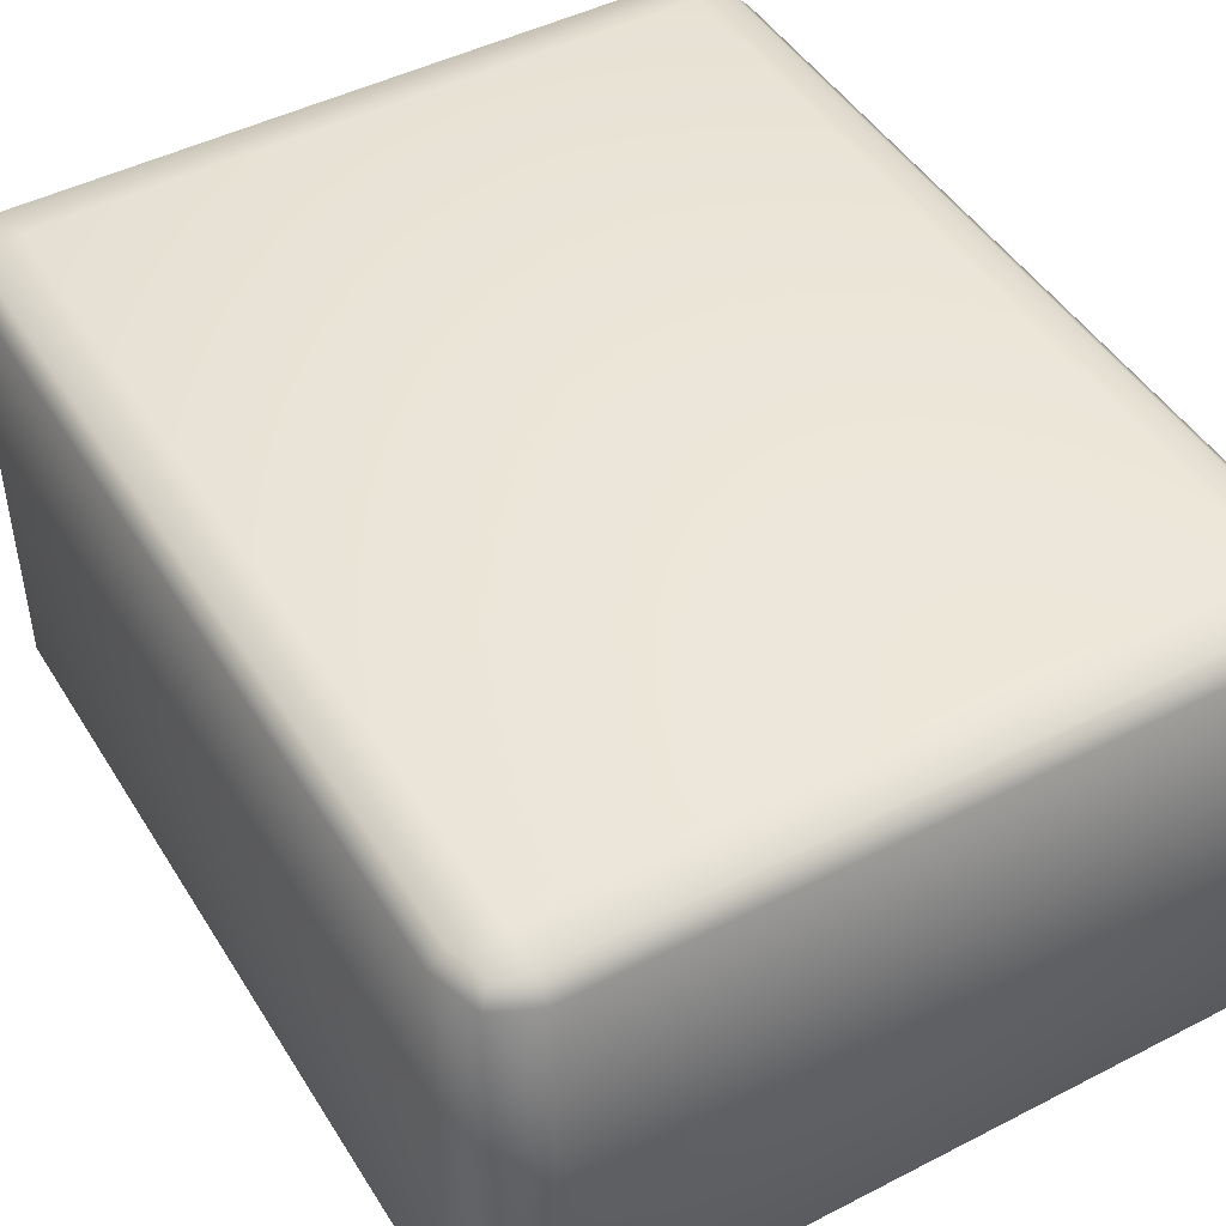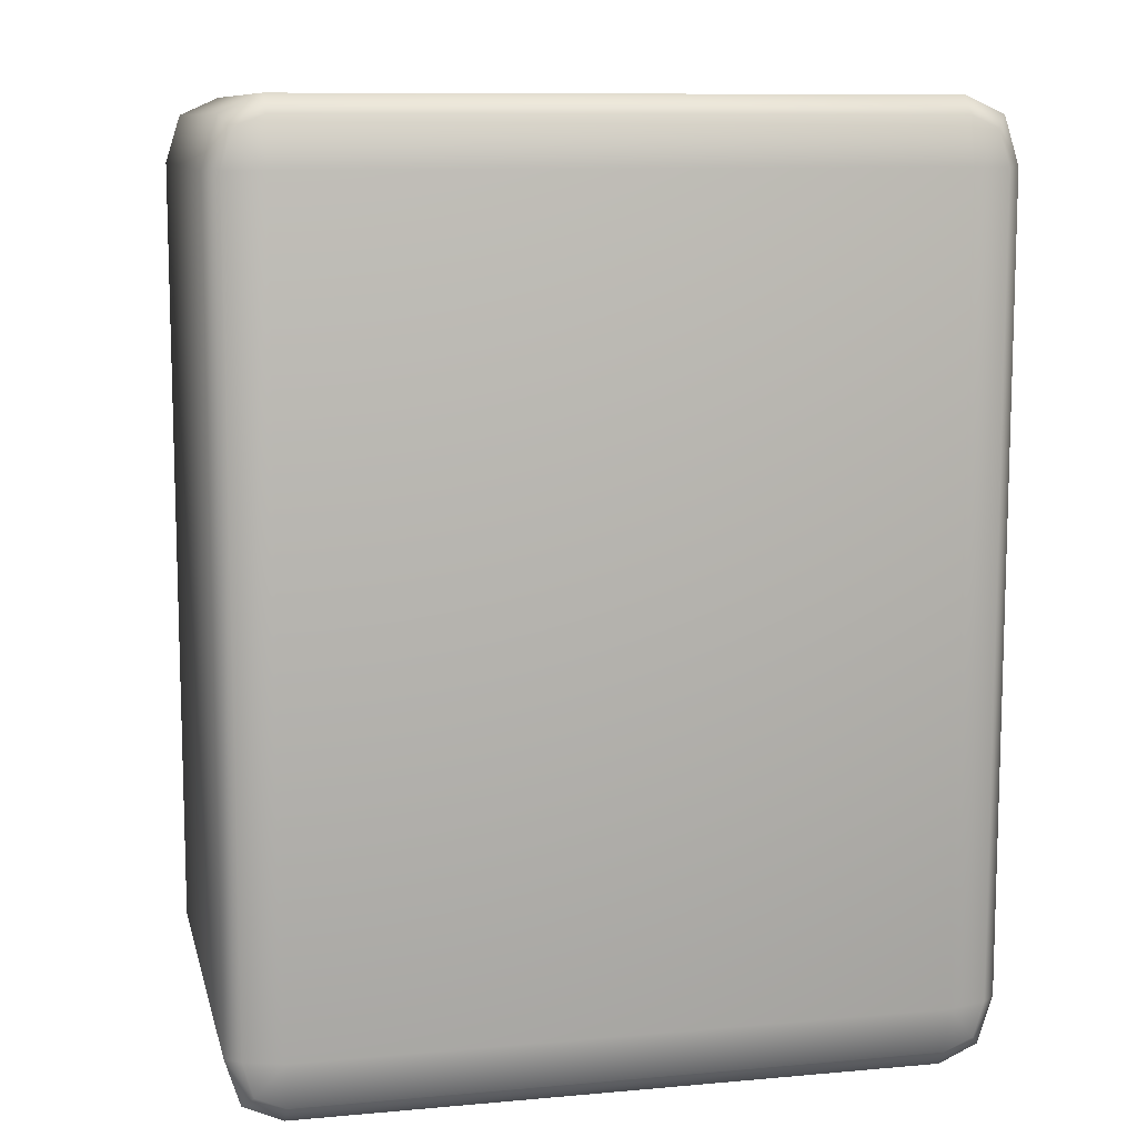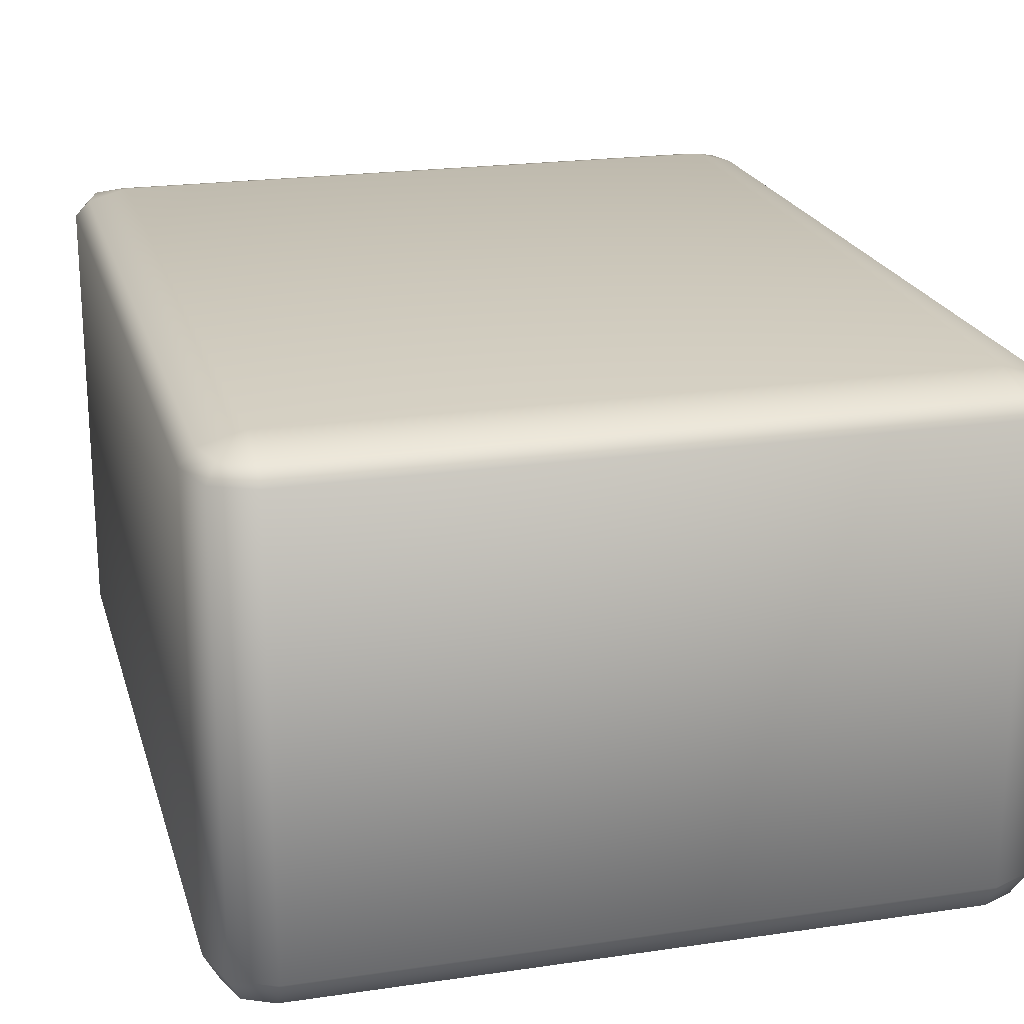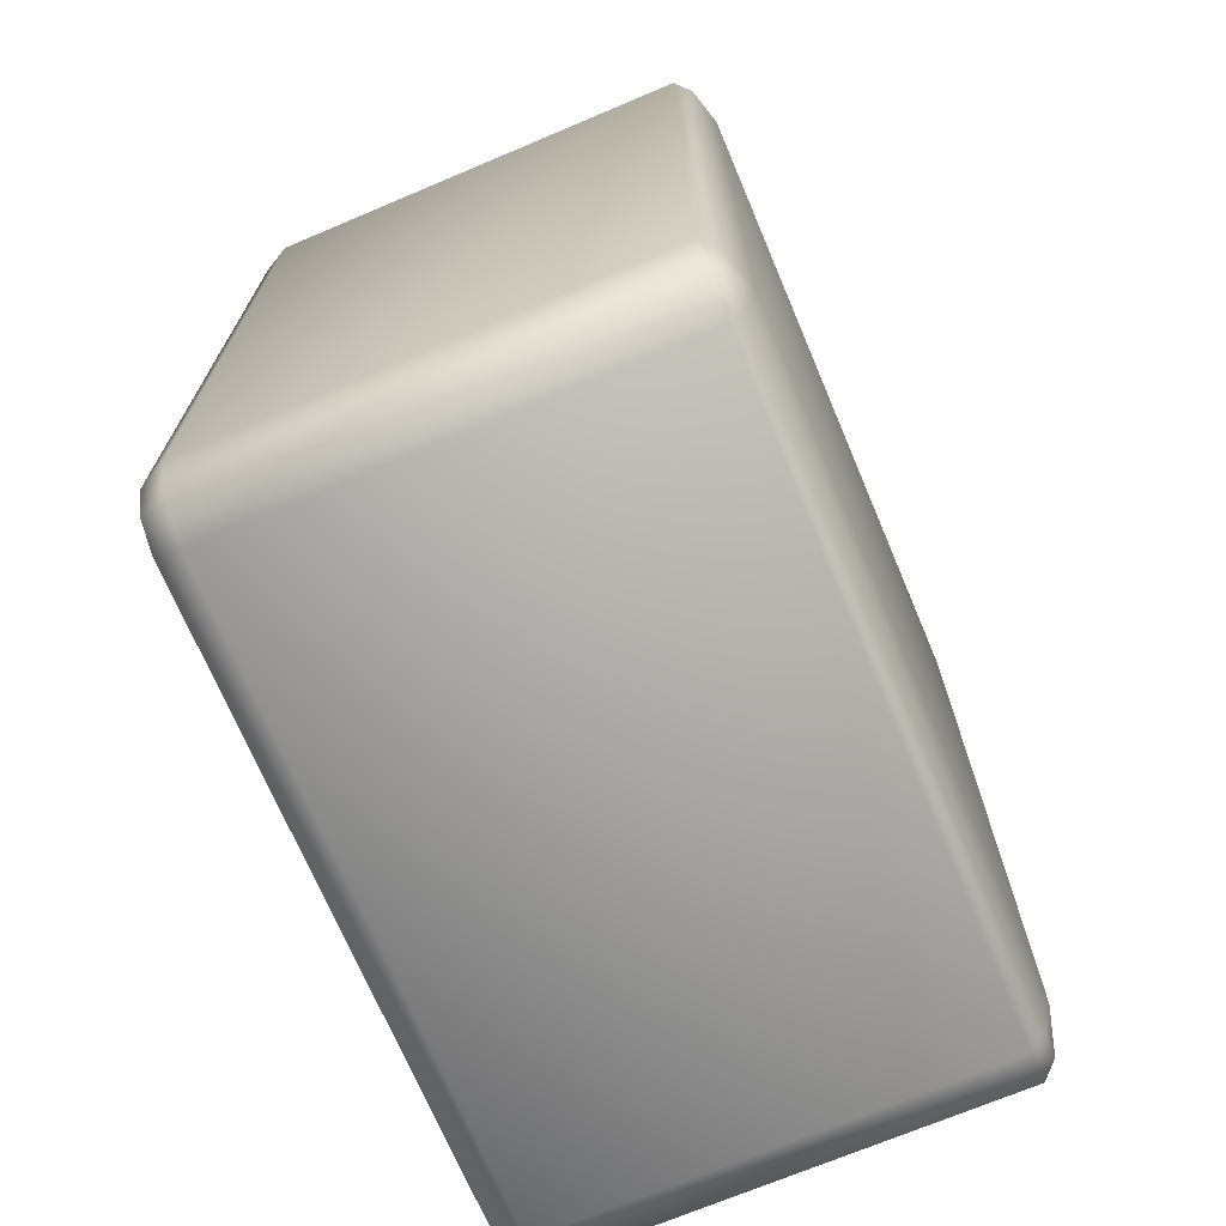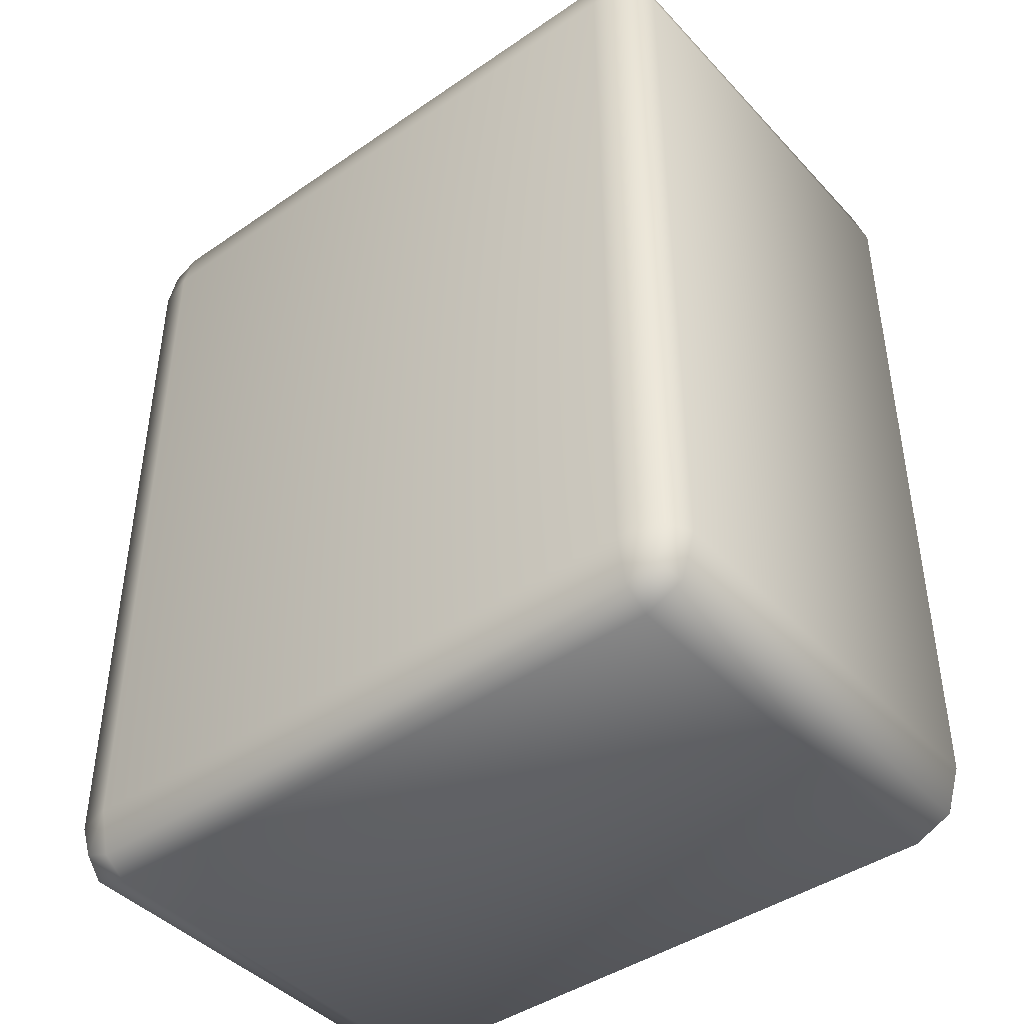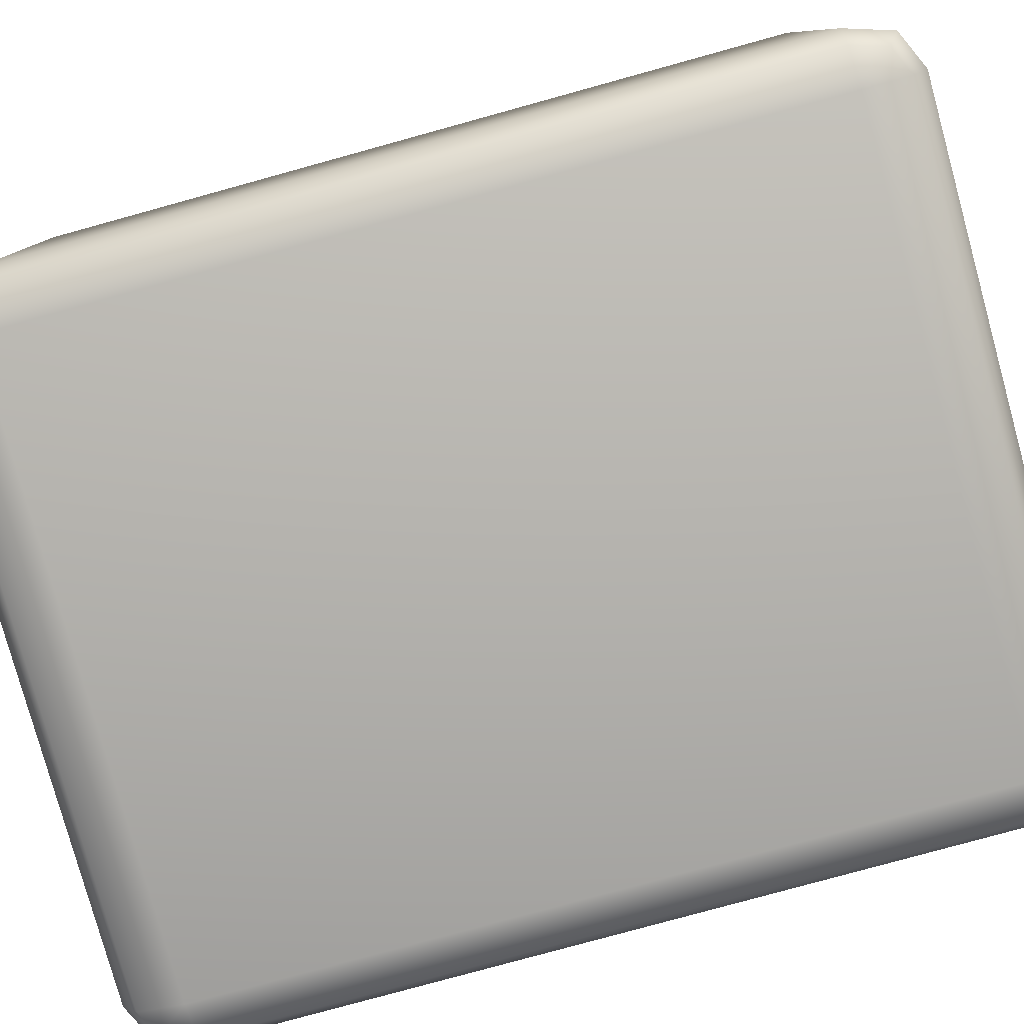
<metadata>
{"format":"obj","ext":"obj","renderer":"f3d","projection":"perspective","resolution":1024,"background":"white","views":[{"elev":46.5,"azim":-30.3,"up":"+Y"},{"elev":10.1,"azim":167.1,"up":"+Z"},{"elev":21.2,"azim":-14.7,"up":"+Y"},{"elev":-70.8,"azim":112.9,"up":"+Z"},{"elev":-43.3,"azim":39.1,"up":"+Z"},{"elev":-79.8,"azim":-74.6,"up":"+Y"}]}
</metadata>
<code>
g Flower_4
v 2.897 -2.267 3.624
v -2.897 -2.267 -3.624
v -2.897 -2.267 3.624
v 2.897 -2.267 -3.624
v 3.252 -2.168 3.62
v 3.252 -2.168 -3.62
v 2.891 -2.168 -4.054
v -2.891 -2.168 -4.054
v 2.891 -2.168 4.054
v -2.891 -2.168 4.054
v -3.252 -2.168 3.62
v -3.252 -2.168 -3.62
v 3.156 -2.156 -3.939
v -3.156 -2.156 -3.939
v -3.156 -2.156 3.939
v 3.156 -2.156 3.939
v -2.897 2.267 3.624
v 2.897 2.267 -3.624
v 2.897 2.267 3.624
v -2.897 2.267 -3.624
v -2.891 2.169 -4.054
v 2.891 2.169 -4.054
v 3.252 2.169 -3.62
v 3.252 2.169 3.62
v -3.252 2.169 3.62
v -3.252 2.169 -3.62
v -2.891 2.169 4.054
v 2.891 2.169 4.054
v 3.156 2.168 -3.939
v -3.156 2.168 -3.939
v -3.156 2.168 3.939
v 3.156 2.168 3.939
v 3.156 -2.156 -3.939
v 2.897 -1.921 -4.214
v 2.891 -2.168 -4.054
v 3.252 -1.916 -4.054
v -2.897 -1.921 -4.214
v -2.891 -2.168 -4.054
v 2.897 2.033 -4.214
v -2.897 2.033 -4.214
v 3.252 2.033 -4.054
v -3.252 2.033 -4.054
v -3.252 -1.916 -4.054
v -3.388 -1.921 -3.624
v -3.156 -2.156 -3.939
v -3.252 -2.168 -3.62
v -3.252 -2.168 3.62
v -3.388 -1.921 3.624
v -3.388 2.033 -3.624
v -3.388 2.033 3.624
v -3.252 2.033 4.054
v -3.252 -1.916 4.054
v -2.897 -1.921 4.214
v -3.156 -2.156 3.939
v -2.891 -2.168 4.054
v 2.891 -2.168 4.054
v 2.897 -1.921 4.214
v -2.897 2.033 4.214
v 2.897 2.033 4.214
v 3.252 2.033 4.054
v 3.252 -1.916 4.054
v -3.156 2.168 3.939
v -3.252 2.169 3.62
v -3.252 2.169 -3.62
v 3.156 2.168 3.939
v 2.891 2.169 4.054
v -2.891 2.169 4.054
v 3.156 -2.156 3.939
v -3.156 2.168 -3.939
v -2.891 2.169 -4.054
v 2.891 2.169 -4.054
v 3.156 2.168 -3.939
v 3.388 2.033 -3.624
v 3.388 -1.921 -3.624
v 3.388 2.033 3.624
v 3.388 -1.921 3.624
v 3.252 -2.168 -3.62
v 3.252 -2.168 3.62
v 3.156 -2.156 3.939
v 3.252 -1.916 4.054
v 3.252 2.033 4.054
v 3.252 2.169 -3.62
v 3.252 2.169 3.62
v 3.156 2.168 3.939
g Flower_4_0
f 3 2 1
f 4 1 2
f 1 4 5
f 6 5 4
f 4 2 7
f 8 7 2
f 1 9 3
f 10 3 9
f 3 11 2
f 12 2 11
f 4 7 13
f 6 4 13
f 2 12 14
f 8 2 14
f 3 10 15
f 11 3 15
f 1 5 16
f 9 1 16
f 19 18 17
f 20 17 18
f 20 18 21
f 22 21 18
f 18 19 23
f 24 23 19
f 17 20 25
f 26 25 20
f 17 27 19
f 28 19 27
f 18 23 29
f 22 18 29
f 20 21 30
f 26 20 30
f 17 25 31
f 27 17 31
f 19 28 32
f 24 19 32
f 35 34 33
f 36 33 34
f 34 35 37
f 38 37 35
f 34 37 39
f 40 39 37
f 39 41 34
f 36 34 41
f 40 37 42
f 43 42 37
f 43 44 42
f 43 45 44
f 43 37 45
f 38 45 37
f 46 44 45
f 46 47 44
f 48 44 47
f 44 48 49
f 49 42 44
f 50 49 48
f 50 48 51
f 52 51 48
f 52 53 51
f 52 54 53
f 52 48 54
f 47 54 48
f 55 53 54
f 55 56 53
f 57 53 56
f 58 51 53
f 53 57 58
f 59 58 57
f 59 57 60
f 61 60 57
f 51 62 50
f 51 58 62
f 63 50 62
f 49 50 64
f 63 64 50
f 60 65 59
f 66 59 65
f 58 59 67
f 66 67 59
f 67 62 58
f 61 57 68
f 56 68 57
f 64 69 49
f 42 49 69
f 42 69 40
f 70 40 69
f 40 70 39
f 71 39 70
f 71 72 39
f 41 39 72
f 41 72 73
f 73 74 41
f 36 41 74
f 73 75 74
f 76 74 75
f 74 76 77
f 78 77 76
f 78 76 79
f 80 79 76
f 75 81 76
f 80 76 81
f 82 73 72
f 75 73 83
f 82 83 73
f 36 74 33
f 77 33 74
f 81 75 84
f 83 84 75

</code>
